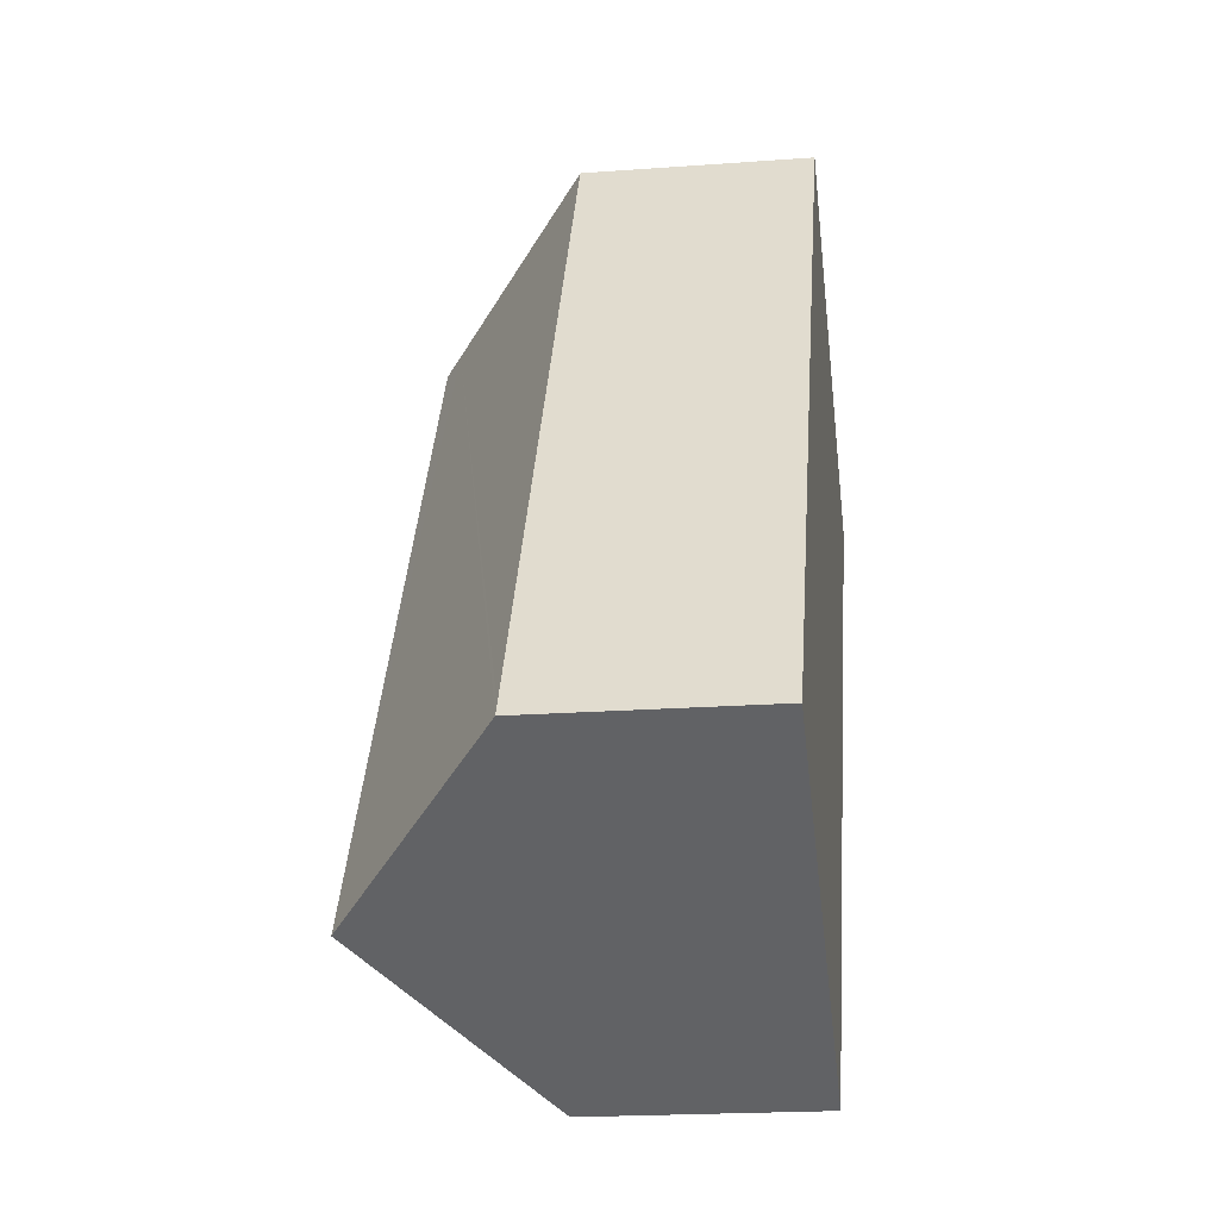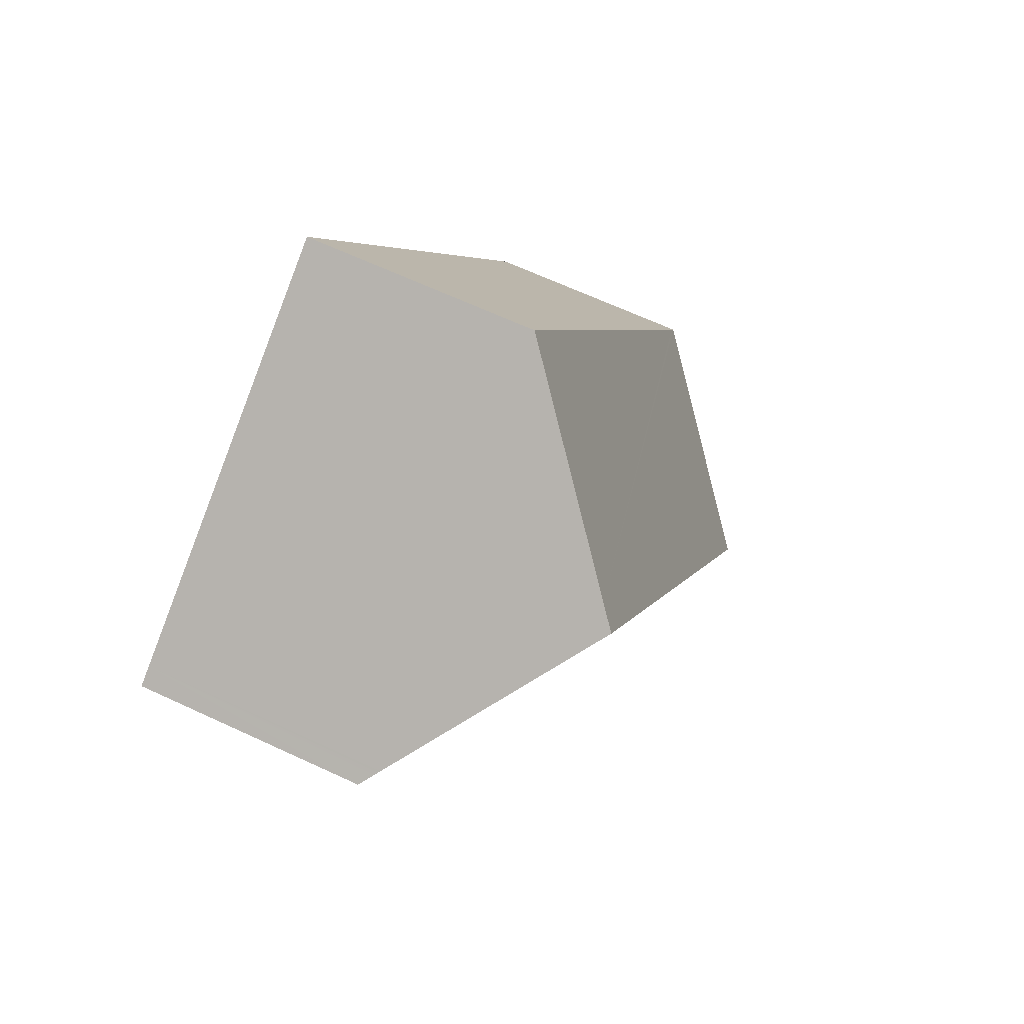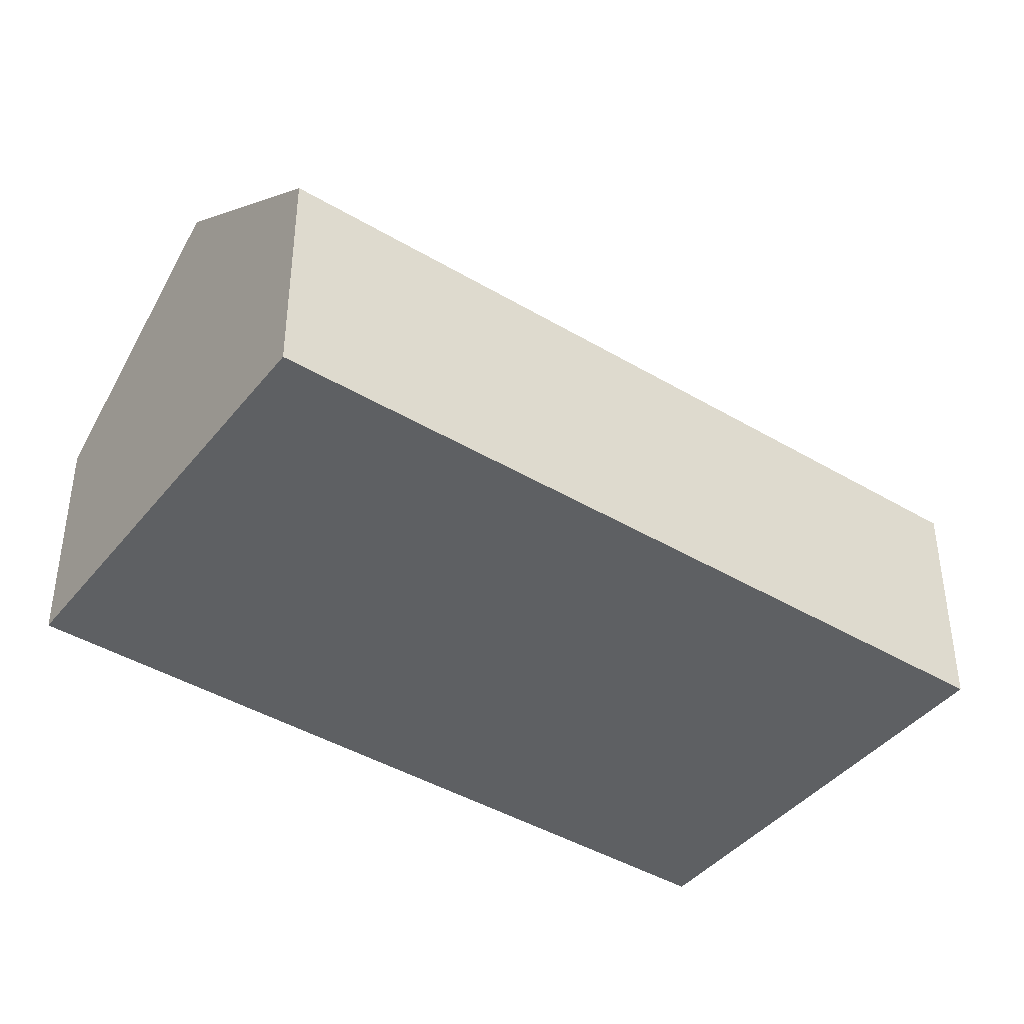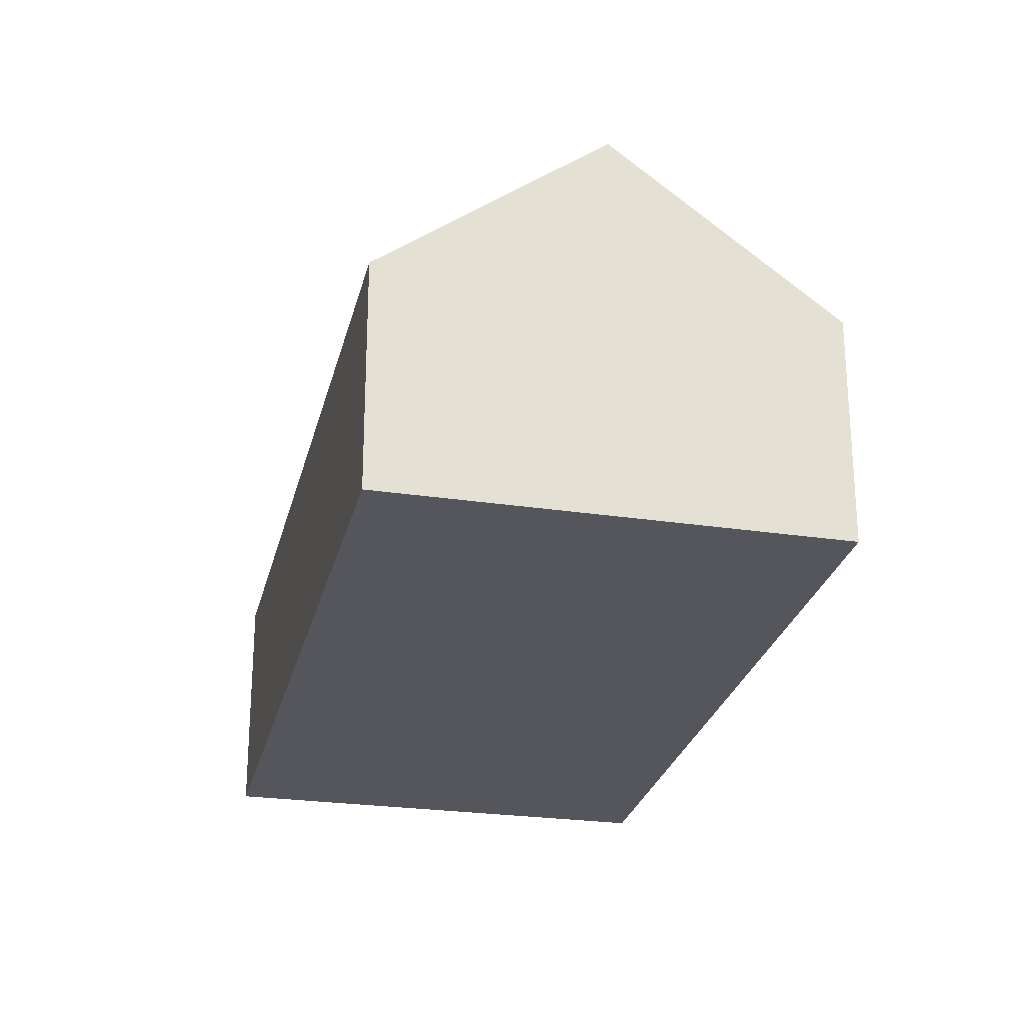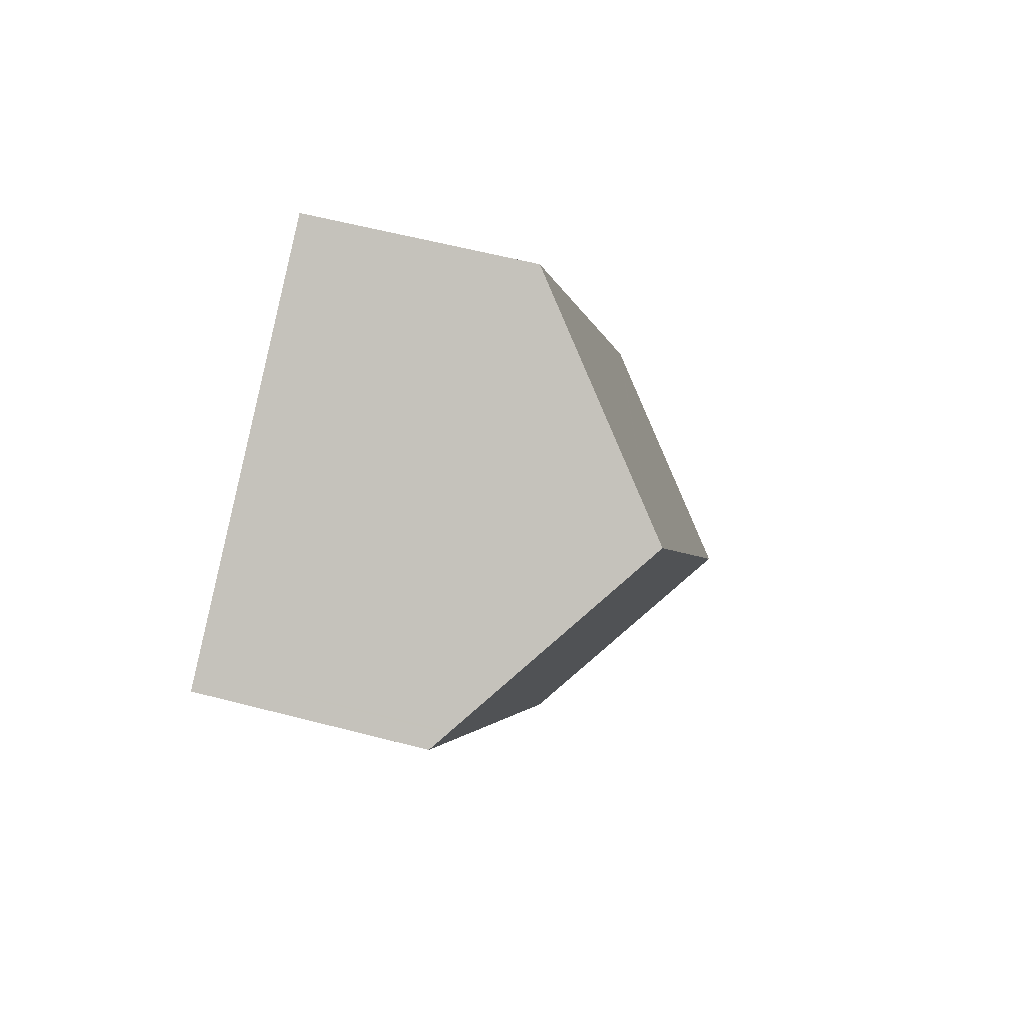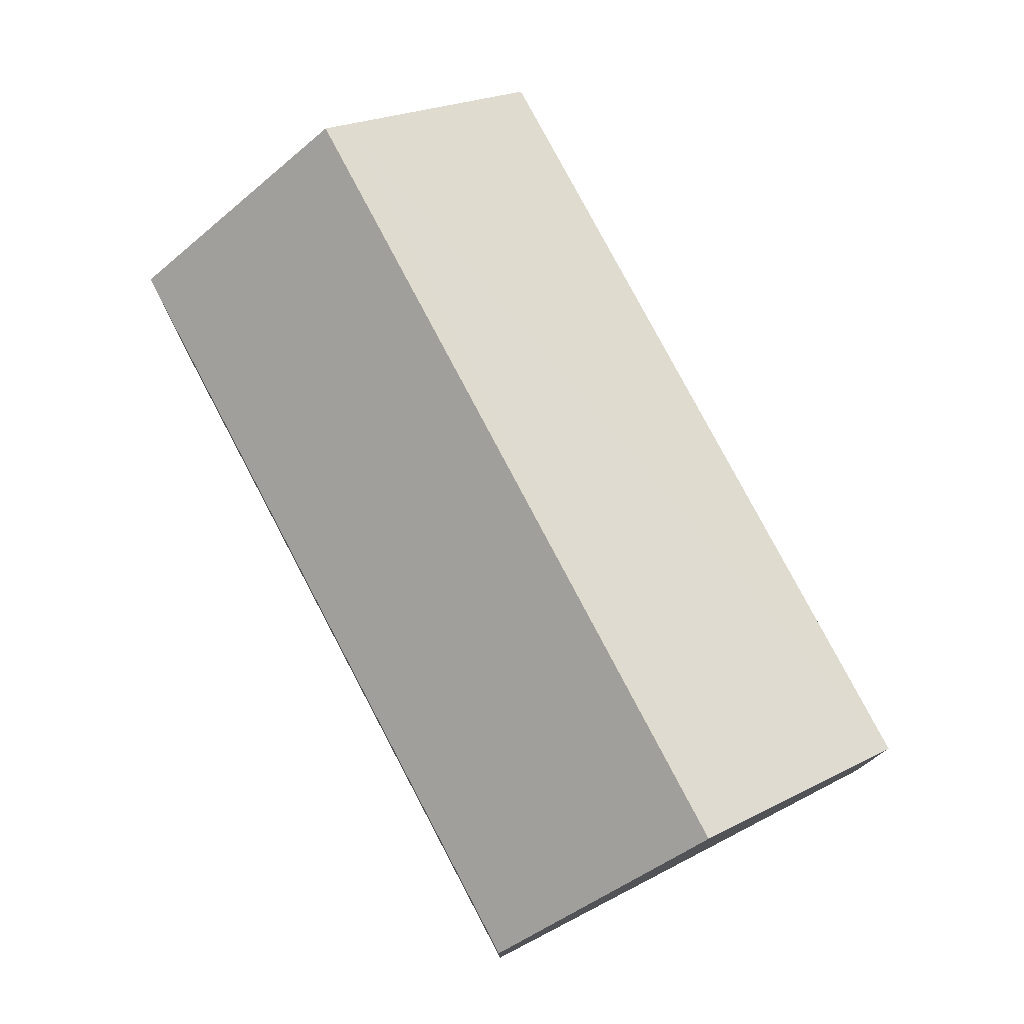
<metadata>
{"format":"obj","ext":"obj","renderer":"f3d","projection":"perspective","resolution":1024,"background":"white","views":[{"elev":-20.3,"azim":-82.3,"up":"+Z"},{"elev":65.7,"azim":115.1,"up":"+Z"},{"elev":-42.3,"azim":-94.2,"up":"+Y"},{"elev":-26.2,"azim":18.5,"up":"+Y"},{"elev":57.7,"azim":105.2,"up":"+Z"},{"elev":78.1,"azim":-176.4,"up":"+Y"}]}
</metadata>
<code>
v  5.706 11.62 -3.418
v  11.87 6.741 -6.072
v  11.4 6.741 -6.831
v  23.74 6.728 13.38
v  23.59 6.851 13.47
v  23.36 7.049 13.61
v  18.08 11.62 16.9
v  17.5 11.11 17.27
v  7.384 6.733 12.12
v  12.44 6.734 20.42
v  0.202 6.733 0.332
v  0 6.734 4.123e-16
v  12.44 -1.25e-15 20.42
v  17.5 -1.057e-15 17.27
v  23.22 7.176 13.71
v  18.08 -1.035e-15 16.9
v  23.22 -8.392e-16 13.71
v  23.27 7.13 13.67
v  23.74 -8.195e-16 13.38
v  23.27 -8.371e-16 13.67
v  23.36 -8.336e-16 13.61
v  23.59 -8.249e-16 13.47
v  11.87 3.718e-16 -6.072
v  11.4 4.183e-16 -6.831
v  5.706 2.093e-16 -3.418
v  0 0 0
v  7.384 -7.423e-16 12.12
v  0.202 -2.033e-17 0.332
g defaultobject
f 1 2 3
f 2 1 4
f 4 1 5
f 5 1 6
f 6 1 7
f 8 9 10
f 9 8 11
f 11 8 12
f 12 8 1
f 1 8 7
f 13 8 10
f 8 13 14
f 8 14 7
f 7 14 15
f 15 14 16
f 15 16 17
f 15 17 18
f 18 17 6
f 6 17 5
f 5 17 4
f 4 17 19
f 19 17 20
f 19 20 21
f 19 21 22
f 19 2 4
f 2 19 23
f 2 23 3
f 3 23 24
f 24 1 3
f 1 24 12
f 12 24 25
f 12 25 26
f 9 13 10
f 13 9 27
f 27 9 11
f 27 11 28
f 28 11 12
f 28 12 26
f 23 25 24
f 25 23 26
f 26 23 28
f 28 23 27
f 27 23 19
f 27 19 22
f 27 22 21
f 27 21 14
f 27 14 13
f 14 21 20
f 14 20 17
f 14 17 16

</code>
